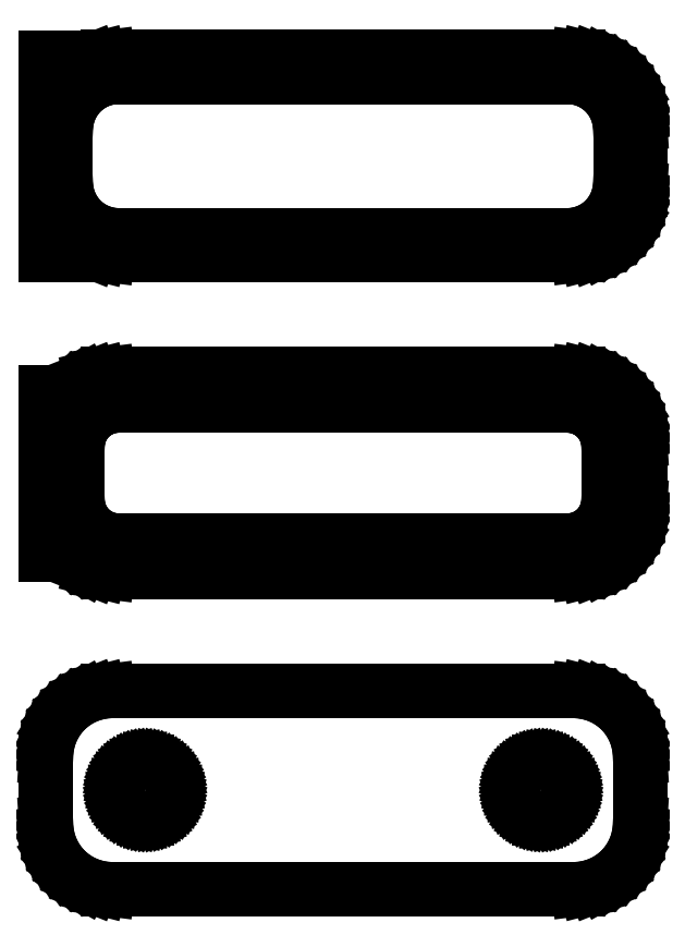
<metadata>
{"format":"dxf","ext":"dxf","renderer":"ezdxf+matplotlib","layout":"modelspace","background":"white","min_lineweight":24,"dpi":150}
</metadata>
<code>
0
SECTION
2
ENTITIES
0
LINE
8
0
10
18.44
20
112.6
11
19.05
21
112.7
0
LINE
8
0
10
19.05
20
112.7
11
19.63
21
113
0
LINE
8
0
10
19.63
20
113
11
20.18
21
113.3
0
LINE
8
0
10
20.18
20
113.3
11
20.69
21
113.6
0
LINE
8
0
10
20.69
20
113.6
11
21.14
21
114.1
0
LINE
8
0
10
21.14
20
114.1
11
21.55
21
114.6
0
LINE
8
0
10
21.55
20
114.6
11
21.88
21
115.1
0
LINE
8
0
10
21.88
20
115.1
11
22.15
21
115.7
0
LINE
8
0
10
22.15
20
115.7
11
22.34
21
116.3
0
LINE
8
0
10
22.34
20
116.3
11
22.46
21
116.9
0
LINE
8
0
10
22.46
20
116.9
11
22.5
21
117.5
0
LINE
8
0
10
22.5
20
117.5
11
22.5
21
122.5
0
LINE
8
0
10
22.5
20
122.5
11
22.46
21
123.1
0
LINE
8
0
10
22.46
20
123.1
11
22.34
21
123.7
0
LINE
8
0
10
22.34
20
123.7
11
22.15
21
124.3
0
LINE
8
0
10
22.15
20
124.3
11
21.88
21
124.9
0
LINE
8
0
10
21.88
20
124.9
11
21.55
21
125.4
0
LINE
8
0
10
21.55
20
125.4
11
21.14
21
125.9
0
LINE
8
0
10
21.14
20
125.9
11
20.69
21
126.4
0
LINE
8
0
10
20.69
20
126.4
11
20.18
21
126.7
0
LINE
8
0
10
20.18
20
126.7
11
19.63
21
127
0
LINE
8
0
10
19.63
20
127
11
19.05
21
127.3
0
LINE
8
0
10
19.05
20
127.3
11
18.44
21
127.4
0
LINE
8
0
10
18.44
20
127.4
11
17.81
21
127.5
0
LINE
8
0
10
17.81
20
127.5
11
-17.81
21
127.5
0
LINE
8
0
10
-17.81
20
127.5
11
-18.44
21
127.4
0
LINE
8
0
10
-18.44
20
127.4
11
-19.05
21
127.3
0
LINE
8
0
10
-19.05
20
127.3
11
-19.5
21
127.1
0
LINE
8
0
10
-19.5
20
127.1
11
-19.5
21
127.5
0
LINE
8
0
10
-19.5
20
127.5
11
-22.5
21
127.5
0
LINE
8
0
10
-22.5
20
127.5
11
-22.5
21
112.5
0
LINE
8
0
10
-22.5
20
112.5
11
-19.5
21
112.5
0
LINE
8
0
10
-19.5
20
112.5
11
-19.5
21
112.9
0
LINE
8
0
10
-19.5
20
112.9
11
-19.05
21
112.7
0
LINE
8
0
10
-19.05
20
112.7
11
-18.44
21
112.6
0
LINE
8
0
10
-18.44
20
112.6
11
-17.81
21
112.5
0
LINE
8
0
10
-17.81
20
112.5
11
17.81
21
112.5
0
LINE
8
0
10
17.81
20
112.5
11
18.44
21
112.6
0
LINE
8
0
10
-17.25
20
114
11
-17.75
21
114.1
0
LINE
8
0
10
-17.75
20
114.1
11
-18.24
21
114.2
0
LINE
8
0
10
-18.24
20
114.2
11
-18.7
21
114.4
0
LINE
8
0
10
-18.7
20
114.4
11
-19.14
21
114.6
0
LINE
8
0
10
-19.14
20
114.6
11
-19.55
21
114.9
0
LINE
8
0
10
-19.55
20
114.9
11
-19.92
21
115.3
0
LINE
8
0
10
-19.92
20
115.3
11
-20.24
21
115.6
0
LINE
8
0
10
-20.24
20
115.6
11
-20.51
21
116.1
0
LINE
8
0
10
-20.51
20
116.1
11
-20.72
21
116.5
0
LINE
8
0
10
-20.72
20
116.5
11
-20.87
21
117
0
LINE
8
0
10
-20.87
20
117
11
-20.97
21
117.5
0
LINE
8
0
10
-20.97
20
117.5
11
-21
21
118
0
LINE
8
0
10
-21
20
118
11
-21
21
122
0
LINE
8
0
10
-21
20
122
11
-20.97
21
122.5
0
LINE
8
0
10
-20.97
20
122.5
11
-20.87
21
123
0
LINE
8
0
10
-20.87
20
123
11
-20.72
21
123.5
0
LINE
8
0
10
-20.72
20
123.5
11
-20.51
21
123.9
0
LINE
8
0
10
-20.51
20
123.9
11
-20.24
21
124.4
0
LINE
8
0
10
-20.24
20
124.4
11
-19.92
21
124.7
0
LINE
8
0
10
-19.92
20
124.7
11
-19.55
21
125.1
0
LINE
8
0
10
-19.55
20
125.1
11
-19.14
21
125.4
0
LINE
8
0
10
-19.14
20
125.4
11
-18.7
21
125.6
0
LINE
8
0
10
-18.7
20
125.6
11
-18.24
21
125.8
0
LINE
8
0
10
-18.24
20
125.8
11
-17.75
21
125.9
0
LINE
8
0
10
-17.75
20
125.9
11
-17.25
21
126
0
LINE
8
0
10
-17.25
20
126
11
17.25
21
126
0
LINE
8
0
10
17.25
20
126
11
17.75
21
125.9
0
LINE
8
0
10
17.75
20
125.9
11
18.24
21
125.8
0
LINE
8
0
10
18.24
20
125.8
11
18.7
21
125.6
0
LINE
8
0
10
18.7
20
125.6
11
19.14
21
125.4
0
LINE
8
0
10
19.14
20
125.4
11
19.55
21
125.1
0
LINE
8
0
10
19.55
20
125.1
11
19.92
21
124.7
0
LINE
8
0
10
19.92
20
124.7
11
20.24
21
124.4
0
LINE
8
0
10
20.24
20
124.4
11
20.51
21
123.9
0
LINE
8
0
10
20.51
20
123.9
11
20.72
21
123.5
0
LINE
8
0
10
20.72
20
123.5
11
20.87
21
123
0
LINE
8
0
10
20.87
20
123
11
20.97
21
122.5
0
LINE
8
0
10
20.97
20
122.5
11
21
21
122
0
LINE
8
0
10
21
20
122
11
21
21
118
0
LINE
8
0
10
21
20
118
11
20.97
21
117.5
0
LINE
8
0
10
20.97
20
117.5
11
20.87
21
117
0
LINE
8
0
10
20.87
20
117
11
20.72
21
116.5
0
LINE
8
0
10
20.72
20
116.5
11
20.51
21
116.1
0
LINE
8
0
10
20.51
20
116.1
11
20.24
21
115.6
0
LINE
8
0
10
20.24
20
115.6
11
19.92
21
115.3
0
LINE
8
0
10
19.92
20
115.3
11
19.55
21
114.9
0
LINE
8
0
10
19.55
20
114.9
11
19.14
21
114.6
0
LINE
8
0
10
19.14
20
114.6
11
18.7
21
114.4
0
LINE
8
0
10
18.7
20
114.4
11
18.24
21
114.2
0
LINE
8
0
10
18.24
20
114.2
11
17.75
21
114.1
0
LINE
8
0
10
17.75
20
114.1
11
17.25
21
114
0
LINE
8
0
10
17.25
20
114
11
-17.25
21
114
0
LINE
8
0
10
18.44
20
88.59
11
19.05
21
88.74
0
LINE
8
0
10
19.05
20
88.74
11
19.63
21
88.98
0
LINE
8
0
10
19.63
20
88.98
11
20.18
21
89.28
0
LINE
8
0
10
20.18
20
89.28
11
20.69
21
89.65
0
LINE
8
0
10
20.69
20
89.65
11
21.14
21
90.08
0
LINE
8
0
10
21.14
20
90.08
11
21.55
21
90.56
0
LINE
8
0
10
21.55
20
90.56
11
21.88
21
91.09
0
LINE
8
0
10
21.88
20
91.09
11
22.15
21
91.66
0
LINE
8
0
10
22.15
20
91.66
11
22.34
21
92.26
0
LINE
8
0
10
22.34
20
92.26
11
22.46
21
92.87
0
LINE
8
0
10
22.46
20
92.87
11
22.5
21
93.5
0
LINE
8
0
10
22.5
20
93.5
11
22.5
21
98.5
0
LINE
8
0
10
22.5
20
98.5
11
22.46
21
99.13
0
LINE
8
0
10
22.46
20
99.13
11
22.34
21
99.74
0
LINE
8
0
10
22.34
20
99.74
11
22.15
21
100.3
0
LINE
8
0
10
22.15
20
100.3
11
21.88
21
100.9
0
LINE
8
0
10
21.88
20
100.9
11
21.55
21
101.4
0
LINE
8
0
10
21.55
20
101.4
11
21.14
21
101.9
0
LINE
8
0
10
21.14
20
101.9
11
20.69
21
102.4
0
LINE
8
0
10
20.69
20
102.4
11
20.18
21
102.7
0
LINE
8
0
10
20.18
20
102.7
11
19.63
21
103
0
LINE
8
0
10
19.63
20
103
11
19.05
21
103.3
0
LINE
8
0
10
19.05
20
103.3
11
18.44
21
103.4
0
LINE
8
0
10
18.44
20
103.4
11
17.81
21
103.5
0
LINE
8
0
10
17.81
20
103.5
11
-17.81
21
103.5
0
LINE
8
0
10
-17.81
20
103.5
11
-18.44
21
103.4
0
LINE
8
0
10
-18.44
20
103.4
11
-19.05
21
103.3
0
LINE
8
0
10
-19.05
20
103.3
11
-19.63
21
103
0
LINE
8
0
10
-19.63
20
103
11
-20.18
21
102.7
0
LINE
8
0
10
-20.18
20
102.7
11
-20.69
21
102.4
0
LINE
8
0
10
-20.69
20
102.4
11
-20.9
21
102.2
0
LINE
8
0
10
-20.9
20
102.2
11
-22.5
21
102.2
0
LINE
8
0
10
-22.5
20
102.2
11
-22.5
21
89.85
0
LINE
8
0
10
-22.5
20
89.85
11
-20.9
21
89.85
0
LINE
8
0
10
-20.9
20
89.85
11
-20.69
21
89.65
0
LINE
8
0
10
-20.69
20
89.65
11
-20.18
21
89.28
0
LINE
8
0
10
-20.18
20
89.28
11
-19.63
21
88.98
0
LINE
8
0
10
-19.63
20
88.98
11
-19.05
21
88.74
0
LINE
8
0
10
-19.05
20
88.74
11
-18.44
21
88.59
0
LINE
8
0
10
-18.44
20
88.59
11
-17.81
21
88.51
0
LINE
8
0
10
-17.81
20
88.51
11
17.81
21
88.51
0
LINE
8
0
10
17.81
20
88.51
11
18.44
21
88.59
0
LINE
8
0
10
-17.2
20
90.89
11
-17.58
21
90.94
0
LINE
8
0
10
-17.58
20
90.94
11
-17.96
21
91.04
0
LINE
8
0
10
-17.96
20
91.04
11
-18.33
21
91.18
0
LINE
8
0
10
-18.33
20
91.18
11
-18.67
21
91.37
0
LINE
8
0
10
-18.67
20
91.37
11
-18.98
21
91.6
0
LINE
8
0
10
-18.98
20
91.6
11
-19.27
21
91.87
0
LINE
8
0
10
-19.27
20
91.87
11
-19.52
21
92.17
0
LINE
8
0
10
-19.52
20
92.17
11
-19.73
21
92.5
0
LINE
8
0
10
-19.73
20
92.5
11
-19.89
21
92.85
0
LINE
8
0
10
-19.89
20
92.85
11
-20.02
21
93.23
0
LINE
8
0
10
-20.02
20
93.23
11
-20.09
21
93.61
0
LINE
8
0
10
-20.09
20
93.61
11
-20.11
21
94
0
LINE
8
0
10
-20.11
20
94
11
-20.11
21
98
0
LINE
8
0
10
-20.11
20
98
11
-20.09
21
98.39
0
LINE
8
0
10
-20.09
20
98.39
11
-20.02
21
98.77
0
LINE
8
0
10
-20.02
20
98.77
11
-19.89
21
99.15
0
LINE
8
0
10
-19.89
20
99.15
11
-19.73
21
99.5
0
LINE
8
0
10
-19.73
20
99.5
11
-19.52
21
99.83
0
LINE
8
0
10
-19.52
20
99.83
11
-19.27
21
100.1
0
LINE
8
0
10
-19.27
20
100.1
11
-18.98
21
100.4
0
LINE
8
0
10
-18.98
20
100.4
11
-18.67
21
100.6
0
LINE
8
0
10
-18.67
20
100.6
11
-18.33
21
100.8
0
LINE
8
0
10
-18.33
20
100.8
11
-17.96
21
101
0
LINE
8
0
10
-17.96
20
101
11
-17.58
21
101.1
0
LINE
8
0
10
-17.58
20
101.1
11
-17.2
21
101.1
0
LINE
8
0
10
-17.2
20
101.1
11
17.2
21
101.1
0
LINE
8
0
10
17.2
20
101.1
11
17.58
21
101.1
0
LINE
8
0
10
17.58
20
101.1
11
17.96
21
101
0
LINE
8
0
10
17.96
20
101
11
18.33
21
100.8
0
LINE
8
0
10
18.33
20
100.8
11
18.67
21
100.6
0
LINE
8
0
10
18.67
20
100.6
11
18.98
21
100.4
0
LINE
8
0
10
18.98
20
100.4
11
19.27
21
100.1
0
LINE
8
0
10
19.27
20
100.1
11
19.52
21
99.83
0
LINE
8
0
10
19.52
20
99.83
11
19.73
21
99.5
0
LINE
8
0
10
19.73
20
99.5
11
19.89
21
99.15
0
LINE
8
0
10
19.89
20
99.15
11
20.02
21
98.77
0
LINE
8
0
10
20.02
20
98.77
11
20.09
21
98.39
0
LINE
8
0
10
20.09
20
98.39
11
20.11
21
98
0
LINE
8
0
10
20.11
20
98
11
20.11
21
94
0
LINE
8
0
10
20.11
20
94
11
20.09
21
93.61
0
LINE
8
0
10
20.09
20
93.61
11
20.02
21
93.23
0
LINE
8
0
10
20.02
20
93.23
11
19.89
21
92.85
0
LINE
8
0
10
19.89
20
92.85
11
19.73
21
92.5
0
LINE
8
0
10
19.73
20
92.5
11
19.52
21
92.17
0
LINE
8
0
10
19.52
20
92.17
11
19.27
21
91.87
0
LINE
8
0
10
19.27
20
91.87
11
18.98
21
91.6
0
LINE
8
0
10
18.98
20
91.6
11
18.67
21
91.37
0
LINE
8
0
10
18.67
20
91.37
11
18.33
21
91.18
0
LINE
8
0
10
18.33
20
91.18
11
17.96
21
91.04
0
LINE
8
0
10
17.96
20
91.04
11
17.58
21
90.94
0
LINE
8
0
10
17.58
20
90.94
11
17.2
21
90.89
0
LINE
8
0
10
17.2
20
90.89
11
-17.2
21
90.89
0
LINE
8
0
10
18.44
20
64.59
11
19.05
21
64.74
0
LINE
8
0
10
19.05
20
64.74
11
19.63
21
64.98
0
LINE
8
0
10
19.63
20
64.98
11
20.18
21
65.28
0
LINE
8
0
10
20.18
20
65.28
11
20.69
21
65.65
0
LINE
8
0
10
20.69
20
65.65
11
21.14
21
66.08
0
LINE
8
0
10
21.14
20
66.08
11
21.55
21
66.56
0
LINE
8
0
10
21.55
20
66.56
11
21.88
21
67.09
0
LINE
8
0
10
21.88
20
67.09
11
22.15
21
67.66
0
LINE
8
0
10
22.15
20
67.66
11
22.34
21
68.26
0
LINE
8
0
10
22.34
20
68.26
11
22.46
21
68.87
0
LINE
8
0
10
22.46
20
68.87
11
22.5
21
69.5
0
LINE
8
0
10
22.5
20
69.5
11
22.5
21
74.5
0
LINE
8
0
10
22.5
20
74.5
11
22.46
21
75.13
0
LINE
8
0
10
22.46
20
75.13
11
22.34
21
75.74
0
LINE
8
0
10
22.34
20
75.74
11
22.15
21
76.34
0
LINE
8
0
10
22.15
20
76.34
11
21.88
21
76.91
0
LINE
8
0
10
21.88
20
76.91
11
21.55
21
77.44
0
LINE
8
0
10
21.55
20
77.44
11
21.14
21
77.92
0
LINE
8
0
10
21.14
20
77.92
11
20.69
21
78.35
0
LINE
8
0
10
20.69
20
78.35
11
20.18
21
78.72
0
LINE
8
0
10
20.18
20
78.72
11
19.63
21
79.02
0
LINE
8
0
10
19.63
20
79.02
11
19.05
21
79.26
0
LINE
8
0
10
19.05
20
79.26
11
18.44
21
79.41
0
LINE
8
0
10
18.44
20
79.41
11
17.81
21
79.49
0
LINE
8
0
10
17.81
20
79.49
11
-17.81
21
79.49
0
LINE
8
0
10
-17.81
20
79.49
11
-18.44
21
79.41
0
LINE
8
0
10
-18.44
20
79.41
11
-19.05
21
79.26
0
LINE
8
0
10
-19.05
20
79.26
11
-19.63
21
79.02
0
LINE
8
0
10
-19.63
20
79.02
11
-20.18
21
78.72
0
LINE
8
0
10
-20.18
20
78.72
11
-20.69
21
78.35
0
LINE
8
0
10
-20.69
20
78.35
11
-21.14
21
77.92
0
LINE
8
0
10
-21.14
20
77.92
11
-21.55
21
77.44
0
LINE
8
0
10
-21.55
20
77.44
11
-21.88
21
76.91
0
LINE
8
0
10
-21.88
20
76.91
11
-22.15
21
76.34
0
LINE
8
0
10
-22.15
20
76.34
11
-22.34
21
75.74
0
LINE
8
0
10
-22.34
20
75.74
11
-22.46
21
75.13
0
LINE
8
0
10
-22.46
20
75.13
11
-22.5
21
74.5
0
LINE
8
0
10
-22.5
20
74.5
11
-22.5
21
69.5
0
LINE
8
0
10
-22.5
20
69.5
11
-22.46
21
68.87
0
LINE
8
0
10
-22.46
20
68.87
11
-22.34
21
68.26
0
LINE
8
0
10
-22.34
20
68.26
11
-22.15
21
67.66
0
LINE
8
0
10
-22.15
20
67.66
11
-21.88
21
67.09
0
LINE
8
0
10
-21.88
20
67.09
11
-21.55
21
66.56
0
LINE
8
0
10
-21.55
20
66.56
11
-21.14
21
66.08
0
LINE
8
0
10
-21.14
20
66.08
11
-20.69
21
65.65
0
LINE
8
0
10
-20.69
20
65.65
11
-20.18
21
65.28
0
LINE
8
0
10
-20.18
20
65.28
11
-19.63
21
64.98
0
LINE
8
0
10
-19.63
20
64.98
11
-19.05
21
64.74
0
LINE
8
0
10
-19.05
20
64.74
11
-18.44
21
64.59
0
LINE
8
0
10
-18.44
20
64.59
11
-17.81
21
64.51
0
LINE
8
0
10
-17.81
20
64.51
11
17.81
21
64.51
0
LINE
8
0
10
17.81
20
64.51
11
18.44
21
64.59
0
LINE
8
0
10
14.87
20
69.87
11
14.6
21
69.9
0
LINE
8
0
10
14.6
20
69.9
11
14.34
21
69.97
0
LINE
8
0
10
14.34
20
69.97
11
14.09
21
70.07
0
LINE
8
0
10
14.09
20
70.07
11
13.86
21
70.2
0
LINE
8
0
10
13.86
20
70.2
11
13.64
21
70.35
0
LINE
8
0
10
13.64
20
70.35
11
13.44
21
70.54
0
LINE
8
0
10
13.44
20
70.54
11
13.27
21
70.74
0
LINE
8
0
10
13.27
20
70.74
11
13.13
21
70.97
0
LINE
8
0
10
13.13
20
70.97
11
13.01
21
71.21
0
LINE
8
0
10
13.01
20
71.21
11
12.93
21
71.47
0
LINE
8
0
10
12.93
20
71.47
11
12.88
21
71.73
0
LINE
8
0
10
12.88
20
71.73
11
12.86
21
72
0
LINE
8
0
10
12.86
20
72
11
12.88
21
72.27
0
LINE
8
0
10
12.88
20
72.27
11
12.93
21
72.53
0
LINE
8
0
10
12.93
20
72.53
11
13.01
21
72.79
0
LINE
8
0
10
13.01
20
72.79
11
13.13
21
73.03
0
LINE
8
0
10
13.13
20
73.03
11
13.27
21
73.26
0
LINE
8
0
10
13.27
20
73.26
11
13.44
21
73.46
0
LINE
8
0
10
13.44
20
73.46
11
13.64
21
73.65
0
LINE
8
0
10
13.64
20
73.65
11
13.86
21
73.8
0
LINE
8
0
10
13.86
20
73.8
11
14.09
21
73.93
0
LINE
8
0
10
14.09
20
73.93
11
14.34
21
74.03
0
LINE
8
0
10
14.34
20
74.03
11
14.6
21
74.1
0
LINE
8
0
10
14.6
20
74.1
11
14.87
21
74.13
0
LINE
8
0
10
14.87
20
74.13
11
15.13
21
74.13
0
LINE
8
0
10
15.13
20
74.13
11
15.4
21
74.1
0
LINE
8
0
10
15.4
20
74.1
11
15.66
21
74.03
0
LINE
8
0
10
15.66
20
74.03
11
15.91
21
73.93
0
LINE
8
0
10
15.91
20
73.93
11
16.14
21
73.8
0
LINE
8
0
10
16.14
20
73.8
11
16.36
21
73.65
0
LINE
8
0
10
16.36
20
73.65
11
16.56
21
73.46
0
LINE
8
0
10
16.56
20
73.46
11
16.73
21
73.26
0
LINE
8
0
10
16.73
20
73.26
11
16.87
21
73.03
0
LINE
8
0
10
16.87
20
73.03
11
16.99
21
72.79
0
LINE
8
0
10
16.99
20
72.79
11
17.07
21
72.53
0
LINE
8
0
10
17.07
20
72.53
11
17.12
21
72.27
0
LINE
8
0
10
17.12
20
72.27
11
17.14
21
72
0
LINE
8
0
10
17.14
20
72
11
17.12
21
71.73
0
LINE
8
0
10
17.12
20
71.73
11
17.07
21
71.47
0
LINE
8
0
10
17.07
20
71.47
11
16.99
21
71.21
0
LINE
8
0
10
16.99
20
71.21
11
16.87
21
70.97
0
LINE
8
0
10
16.87
20
70.97
11
16.73
21
70.74
0
LINE
8
0
10
16.73
20
70.74
11
16.56
21
70.54
0
LINE
8
0
10
16.56
20
70.54
11
16.36
21
70.35
0
LINE
8
0
10
16.36
20
70.35
11
16.14
21
70.2
0
LINE
8
0
10
16.14
20
70.2
11
15.91
21
70.07
0
LINE
8
0
10
15.91
20
70.07
11
15.66
21
69.97
0
LINE
8
0
10
15.66
20
69.97
11
15.4
21
69.9
0
LINE
8
0
10
15.4
20
69.9
11
15.13
21
69.87
0
LINE
8
0
10
15.13
20
69.87
11
14.87
21
69.87
0
LINE
8
0
10
-15.13
20
69.87
11
-15.4
21
69.9
0
LINE
8
0
10
-15.4
20
69.9
11
-15.66
21
69.97
0
LINE
8
0
10
-15.66
20
69.97
11
-15.91
21
70.07
0
LINE
8
0
10
-15.91
20
70.07
11
-16.14
21
70.2
0
LINE
8
0
10
-16.14
20
70.2
11
-16.36
21
70.35
0
LINE
8
0
10
-16.36
20
70.35
11
-16.56
21
70.54
0
LINE
8
0
10
-16.56
20
70.54
11
-16.73
21
70.74
0
LINE
8
0
10
-16.73
20
70.74
11
-16.87
21
70.97
0
LINE
8
0
10
-16.87
20
70.97
11
-16.99
21
71.21
0
LINE
8
0
10
-16.99
20
71.21
11
-17.07
21
71.47
0
LINE
8
0
10
-17.07
20
71.47
11
-17.12
21
71.73
0
LINE
8
0
10
-17.12
20
71.73
11
-17.14
21
72
0
LINE
8
0
10
-17.14
20
72
11
-17.12
21
72.27
0
LINE
8
0
10
-17.12
20
72.27
11
-17.07
21
72.53
0
LINE
8
0
10
-17.07
20
72.53
11
-16.99
21
72.79
0
LINE
8
0
10
-16.99
20
72.79
11
-16.87
21
73.03
0
LINE
8
0
10
-16.87
20
73.03
11
-16.73
21
73.26
0
LINE
8
0
10
-16.73
20
73.26
11
-16.56
21
73.46
0
LINE
8
0
10
-16.56
20
73.46
11
-16.36
21
73.65
0
LINE
8
0
10
-16.36
20
73.65
11
-16.14
21
73.8
0
LINE
8
0
10
-16.14
20
73.8
11
-15.91
21
73.93
0
LINE
8
0
10
-15.91
20
73.93
11
-15.66
21
74.03
0
LINE
8
0
10
-15.66
20
74.03
11
-15.4
21
74.1
0
LINE
8
0
10
-15.4
20
74.1
11
-15.13
21
74.13
0
LINE
8
0
10
-15.13
20
74.13
11
-14.87
21
74.13
0
LINE
8
0
10
-14.87
20
74.13
11
-14.6
21
74.1
0
LINE
8
0
10
-14.6
20
74.1
11
-14.34
21
74.03
0
LINE
8
0
10
-14.34
20
74.03
11
-14.09
21
73.93
0
LINE
8
0
10
-14.09
20
73.93
11
-13.86
21
73.8
0
LINE
8
0
10
-13.86
20
73.8
11
-13.64
21
73.65
0
LINE
8
0
10
-13.64
20
73.65
11
-13.44
21
73.46
0
LINE
8
0
10
-13.44
20
73.46
11
-13.27
21
73.26
0
LINE
8
0
10
-13.27
20
73.26
11
-13.13
21
73.03
0
LINE
8
0
10
-13.13
20
73.03
11
-13.01
21
72.79
0
LINE
8
0
10
-13.01
20
72.79
11
-12.93
21
72.53
0
LINE
8
0
10
-12.93
20
72.53
11
-12.88
21
72.27
0
LINE
8
0
10
-12.88
20
72.27
11
-12.86
21
72
0
LINE
8
0
10
-12.86
20
72
11
-12.88
21
71.73
0
LINE
8
0
10
-12.88
20
71.73
11
-12.93
21
71.47
0
LINE
8
0
10
-12.93
20
71.47
11
-13.01
21
71.21
0
LINE
8
0
10
-13.01
20
71.21
11
-13.13
21
70.97
0
LINE
8
0
10
-13.13
20
70.97
11
-13.27
21
70.74
0
LINE
8
0
10
-13.27
20
70.74
11
-13.44
21
70.54
0
LINE
8
0
10
-13.44
20
70.54
11
-13.64
21
70.35
0
LINE
8
0
10
-13.64
20
70.35
11
-13.86
21
70.2
0
LINE
8
0
10
-13.86
20
70.2
11
-14.09
21
70.07
0
LINE
8
0
10
-14.09
20
70.07
11
-14.34
21
69.97
0
LINE
8
0
10
-14.34
20
69.97
11
-14.6
21
69.9
0
LINE
8
0
10
-14.6
20
69.9
11
-14.87
21
69.87
0
LINE
8
0
10
-14.87
20
69.87
11
-15.13
21
69.87
0
ENDSEC
0
EOF

</code>
